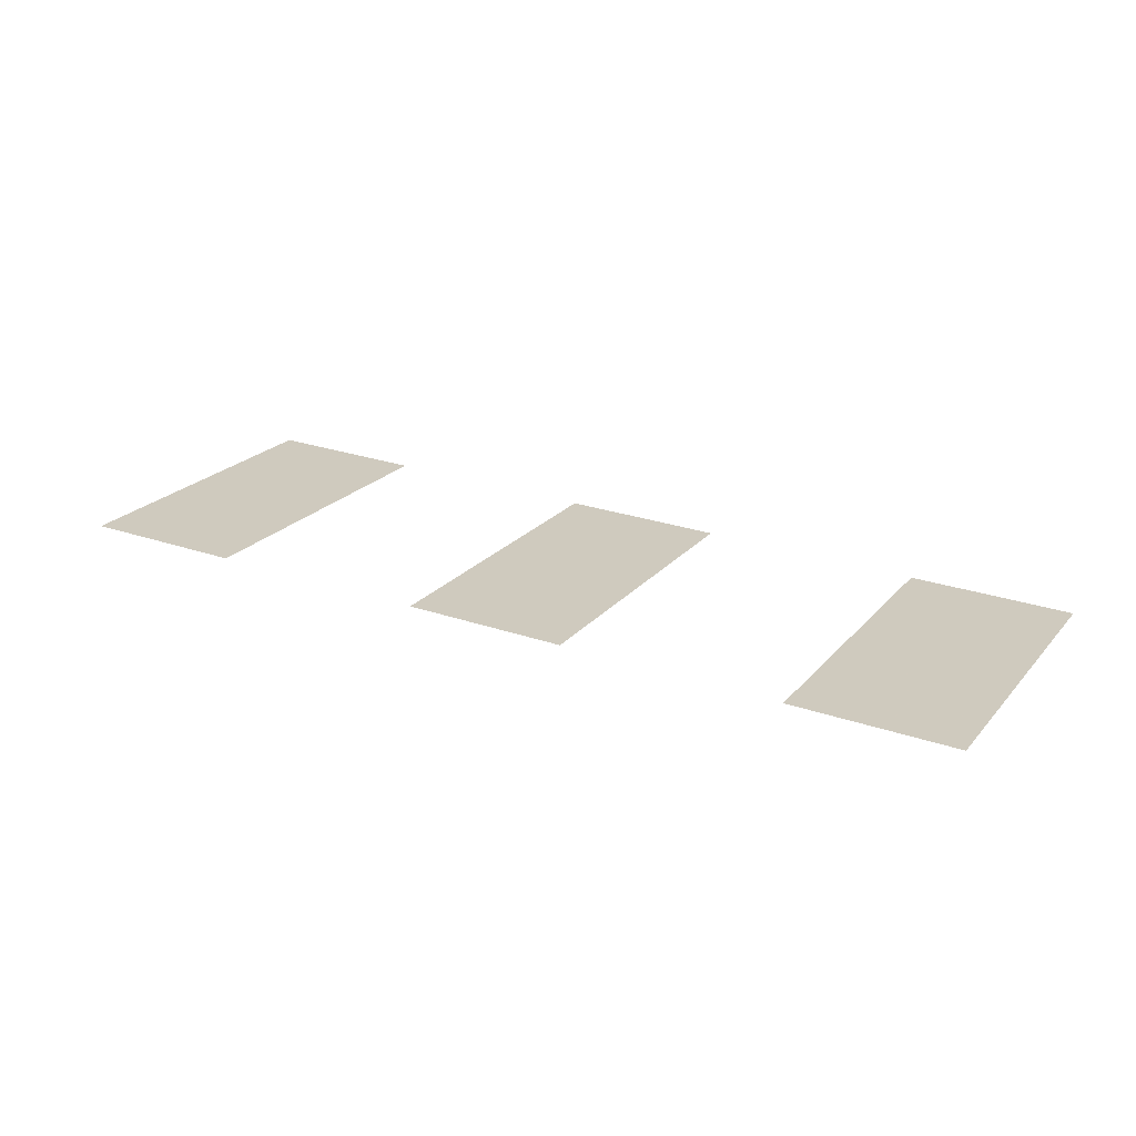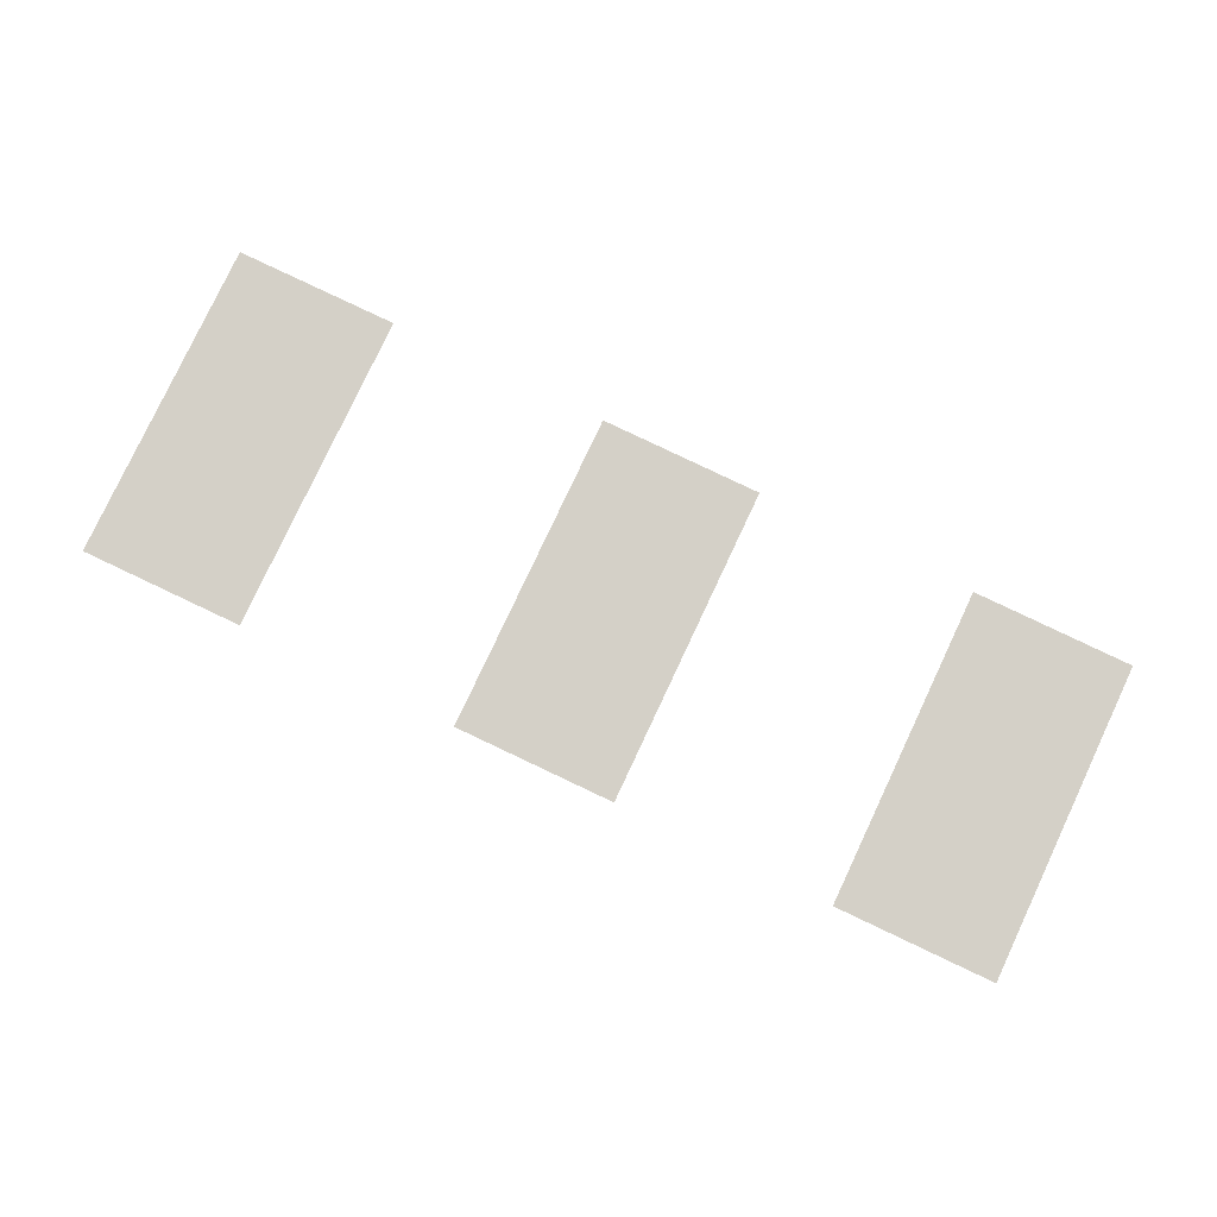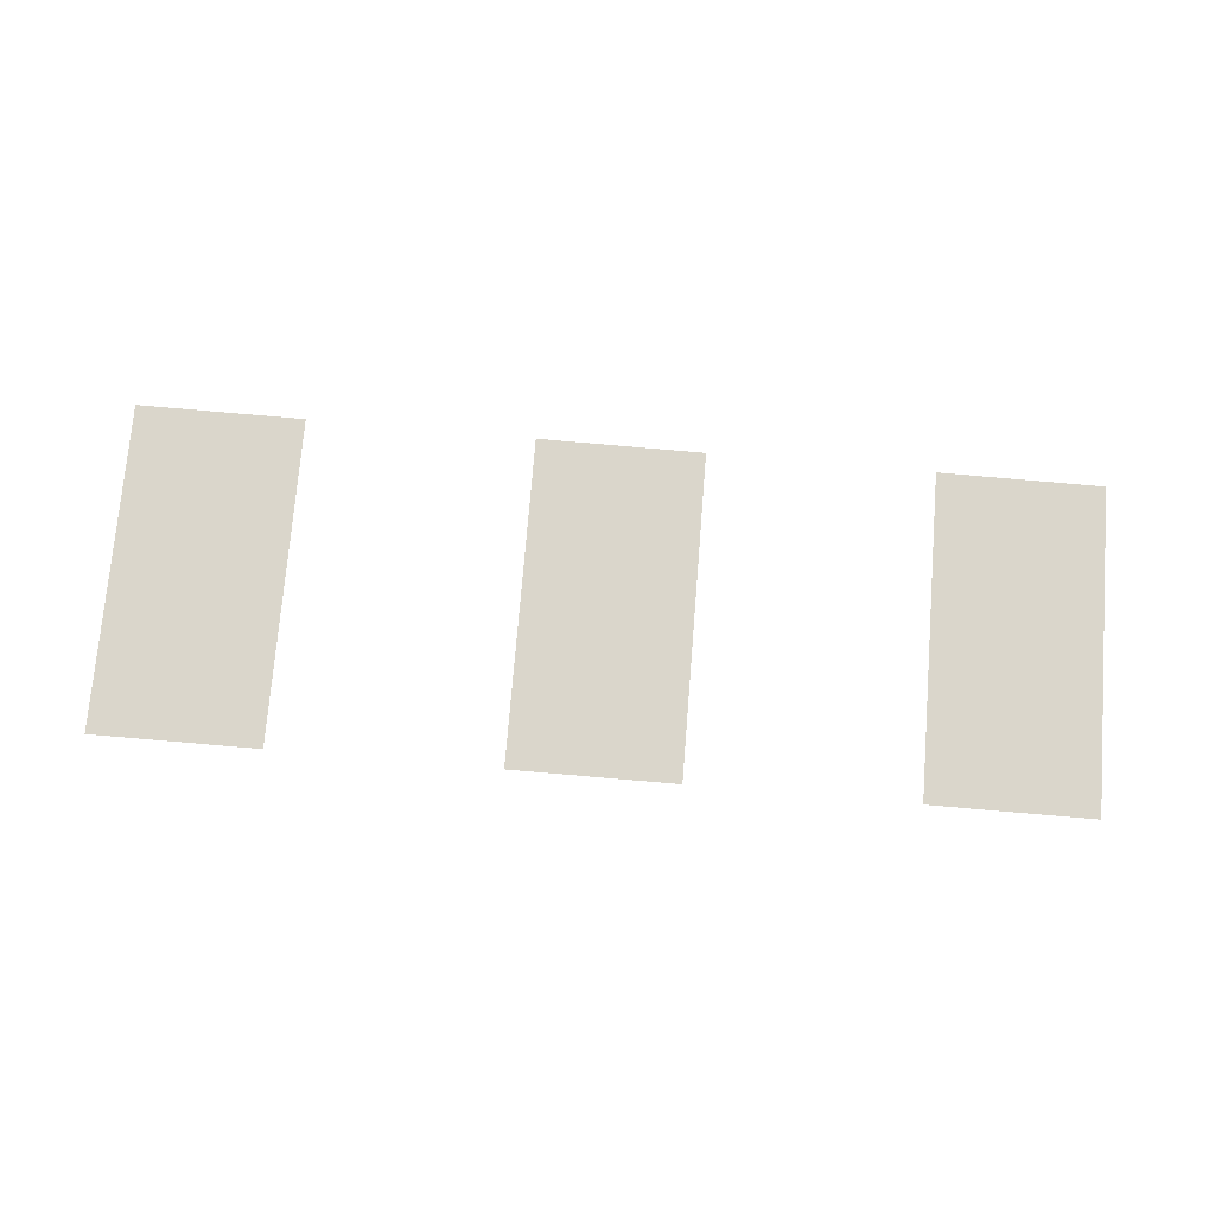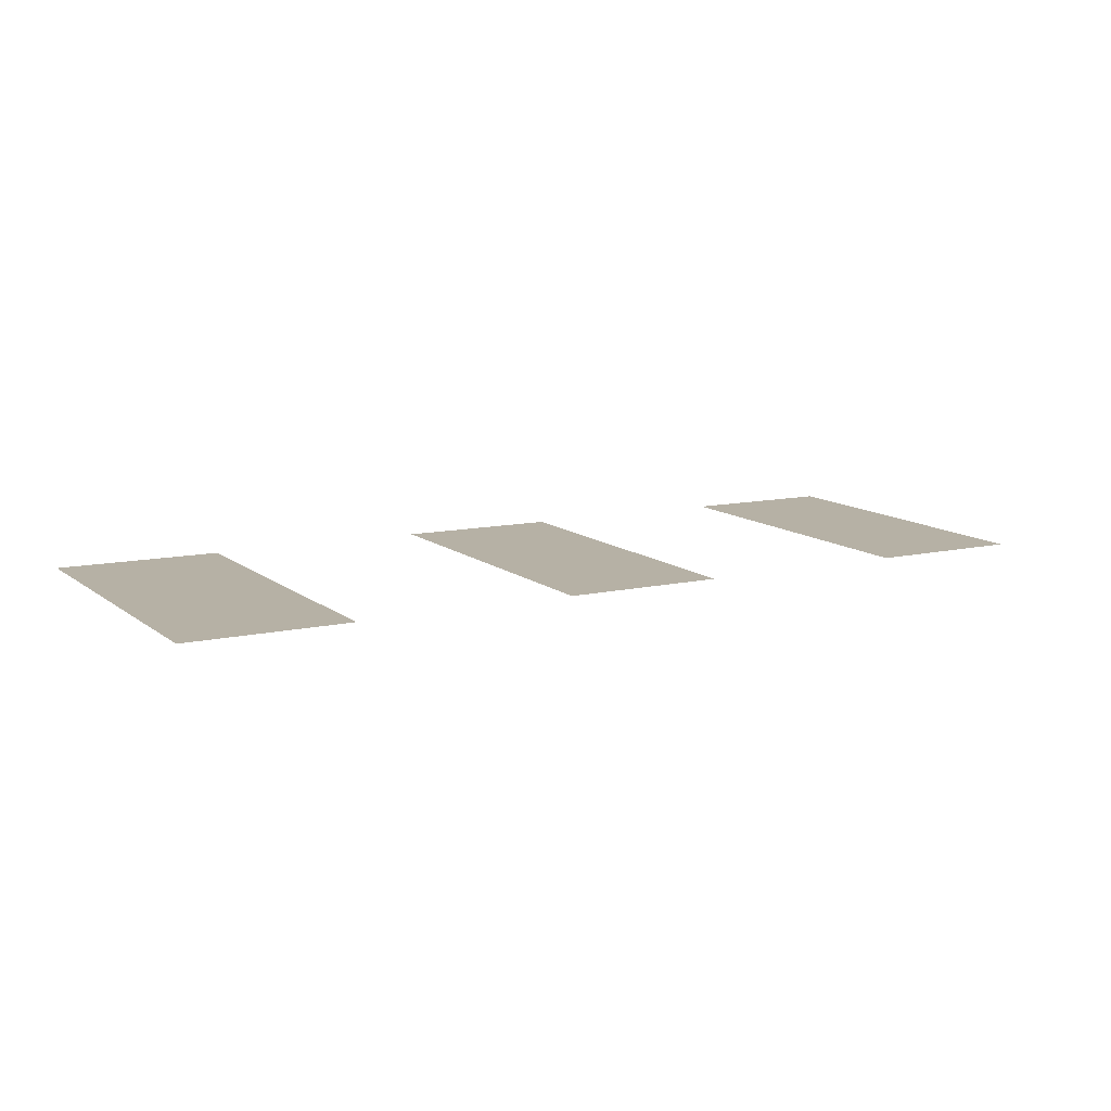
<metadata>
{"format":"obj","ext":"obj","renderer":"f3d","projection":"perspective","resolution":1024,"background":"white","views":[{"elev":22.3,"azim":29.2,"up":"+Z"},{"elev":80.0,"azim":25.2,"up":"+Z"},{"elev":74.1,"azim":4.6,"up":"+Z"},{"elev":12.7,"azim":-31.7,"up":"+Z"}]}
</metadata>
<code>
o md3-windows-f2b-modern-1bed-glass
v 11.14 19.09 -161.2
v 8.852 19.09 -161.1
v 8.852 14.57 -161.1
v 11.14 14.57 -161.2
v 16.52 19.09 -161.3
v 14.23 19.09 -161.3
v 14.23 14.57 -161.3
v 16.52 14.57 -161.3
v 21.9 19.09 -161.5
v 19.61 19.09 -161.4
v 19.61 14.57 -161.4
v 21.9 14.57 -161.5
f 1 2 3 4
f 5 6 7 8
f 9 10 11 12

</code>
